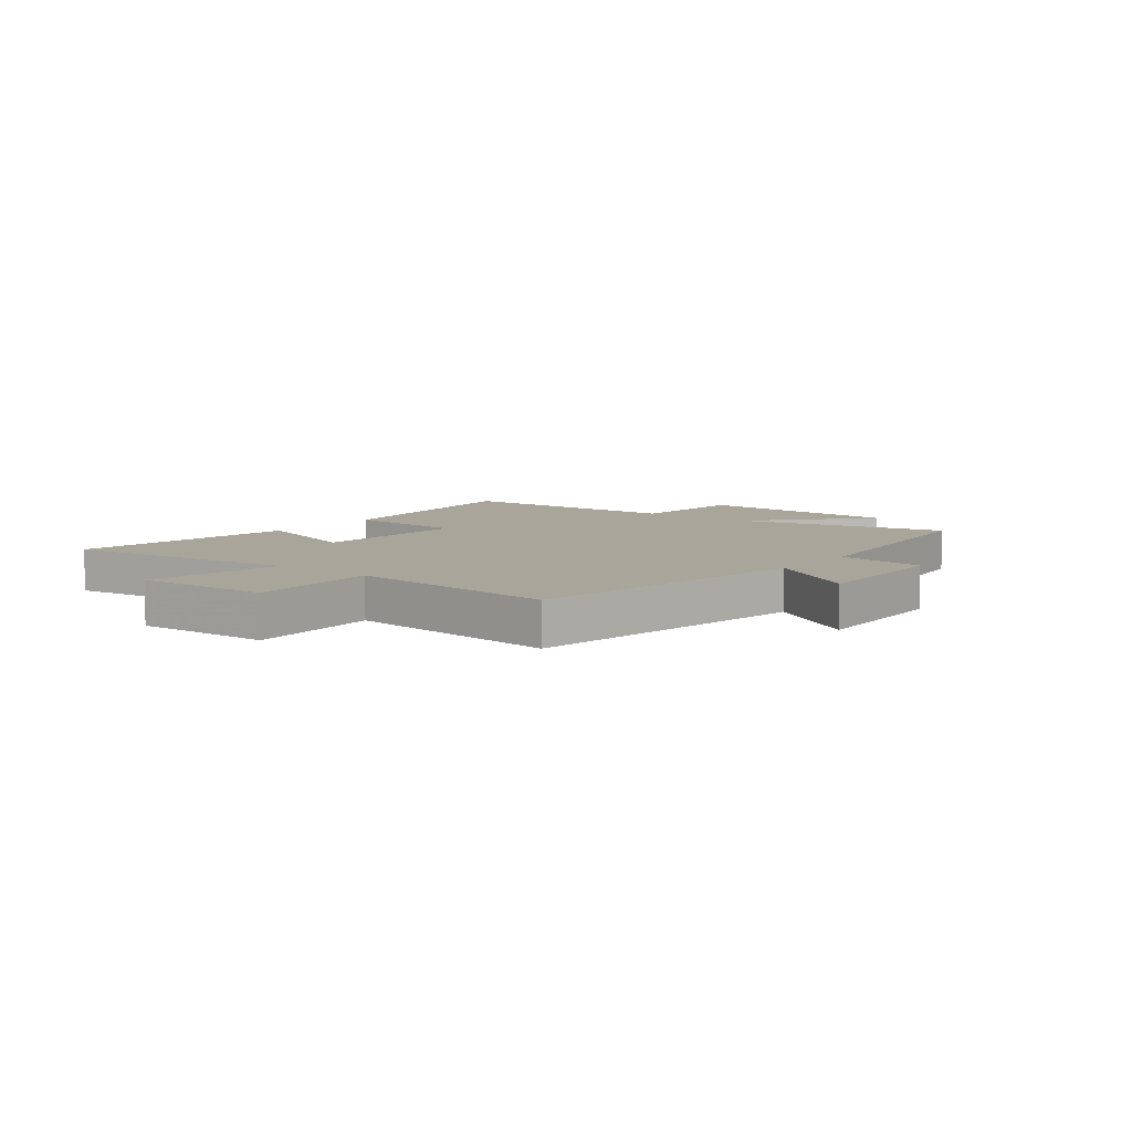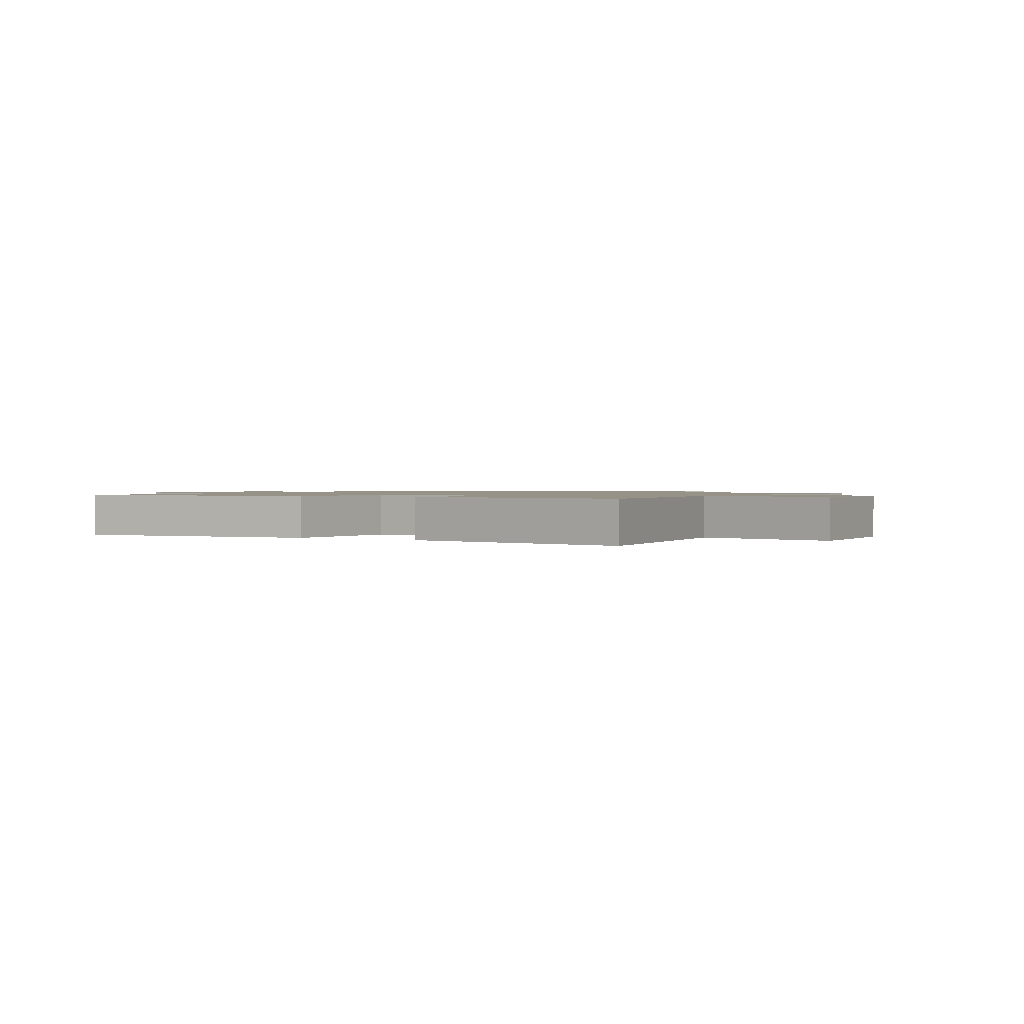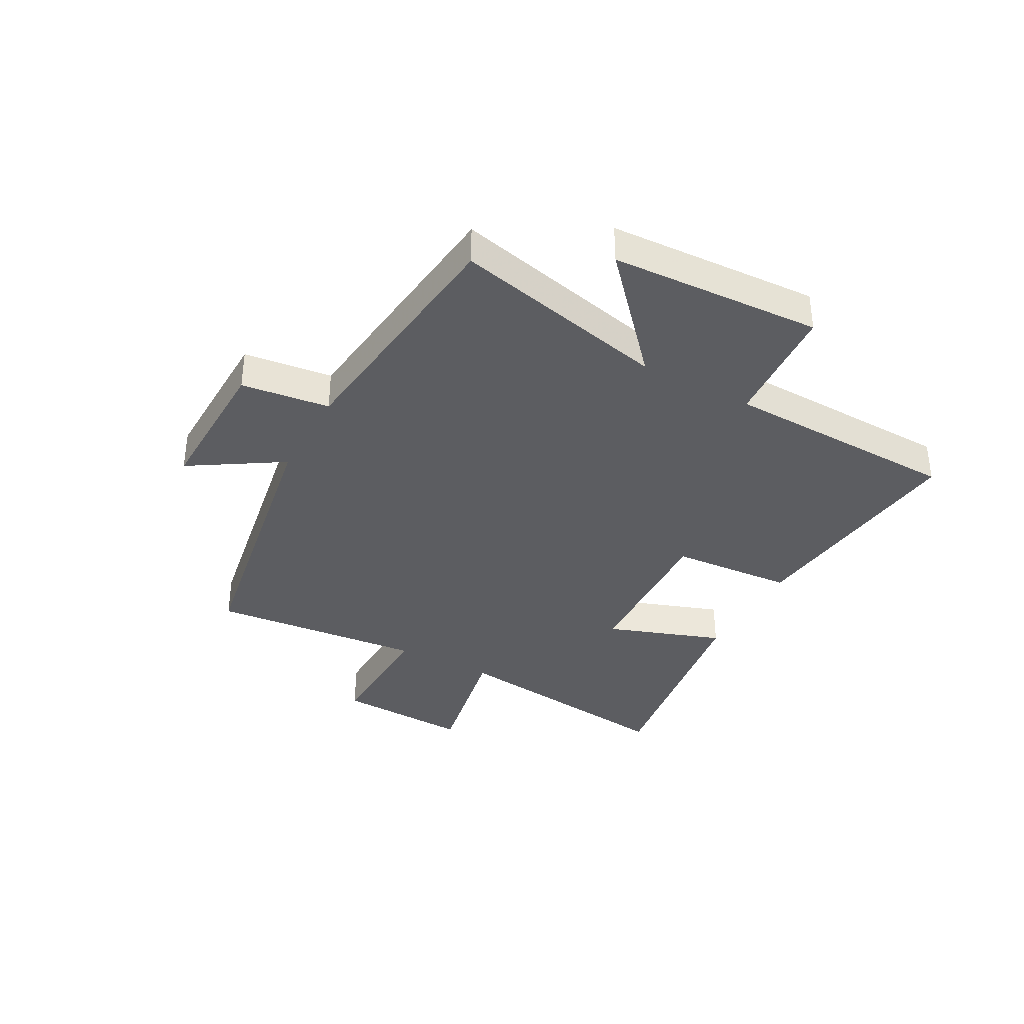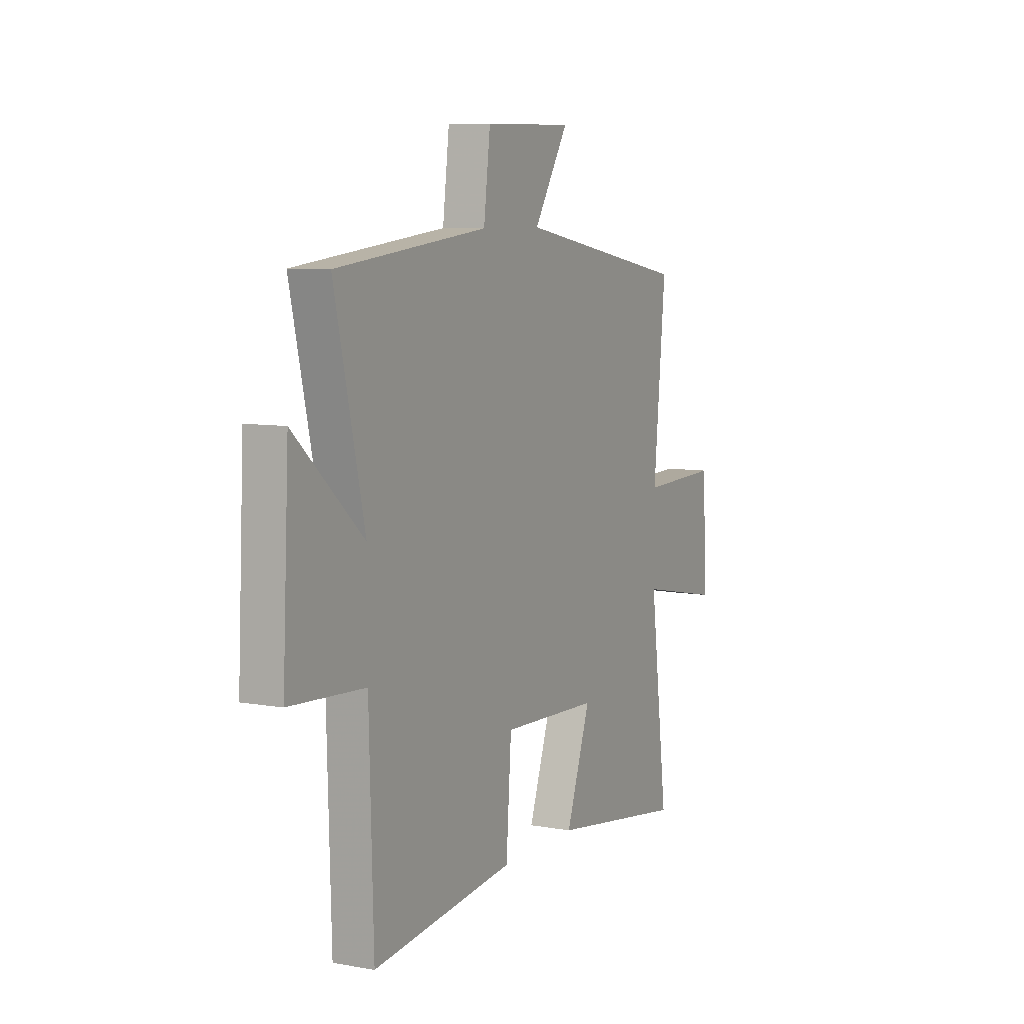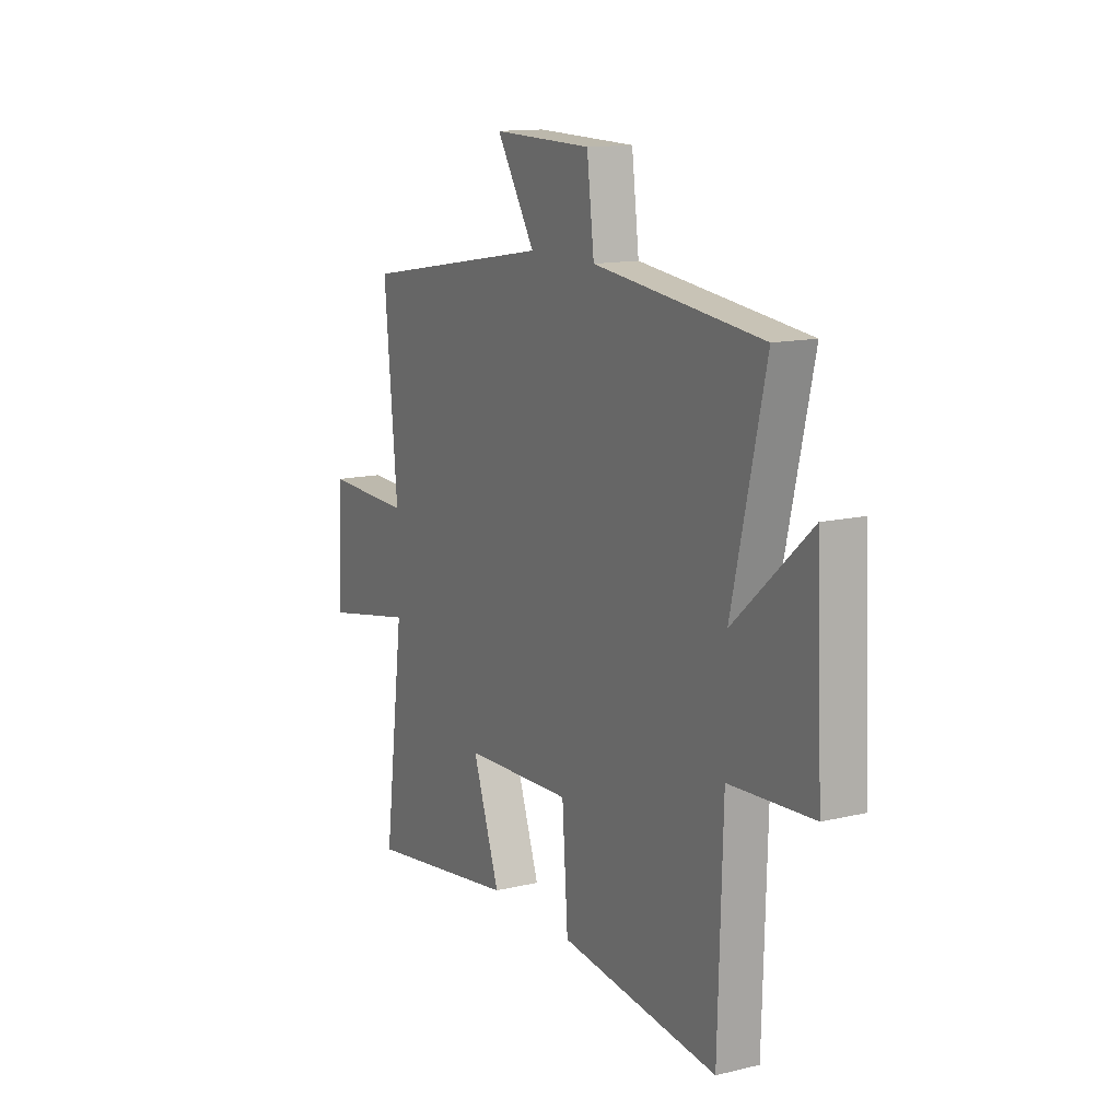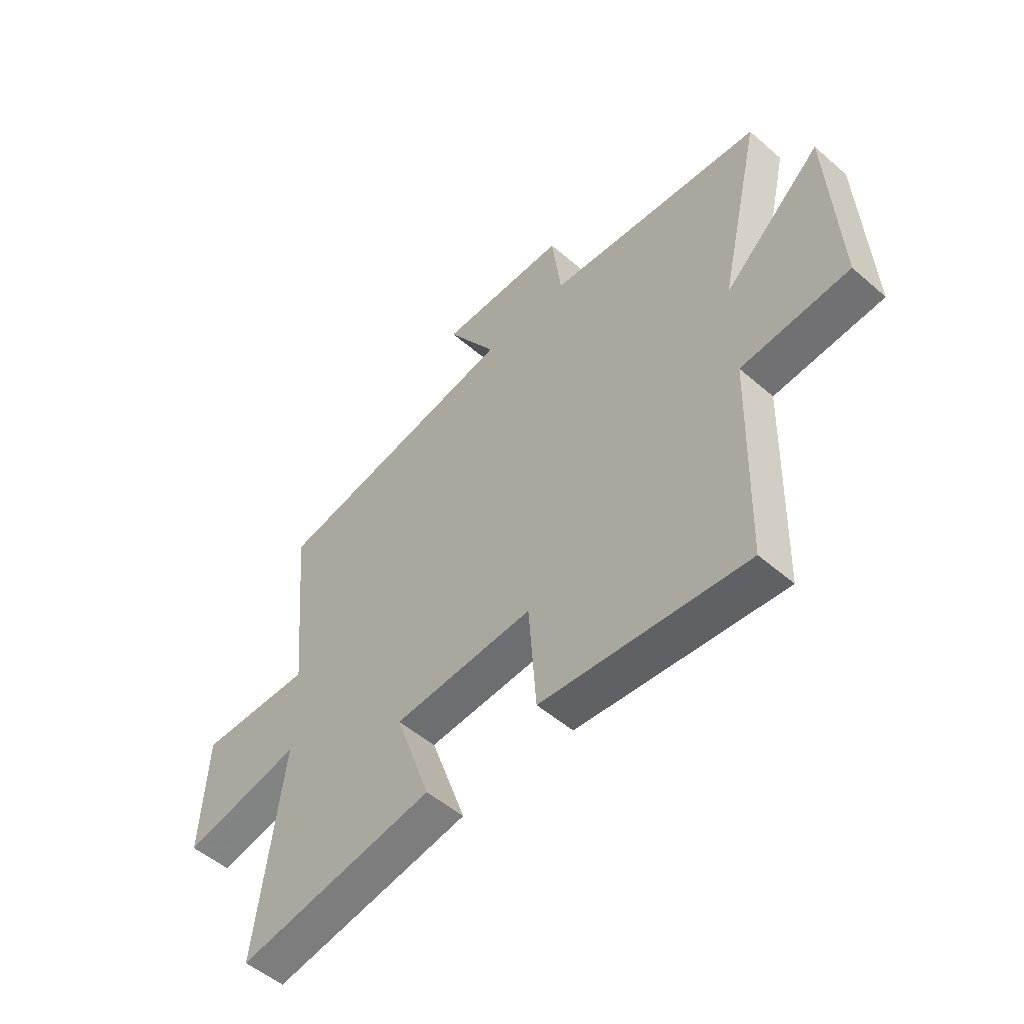
<metadata>
{"format":"obj","ext":"obj","renderer":"f3d","projection":"perspective","resolution":1024,"background":"white","views":[{"elev":7.5,"azim":-52.1,"up":"+Y"},{"elev":1.1,"azim":-149.7,"up":"+Y"},{"elev":-36.5,"azim":61.5,"up":"+Y"},{"elev":7.6,"azim":117.0,"up":"+Z"},{"elev":13.4,"azim":61.6,"up":"+Z"},{"elev":-52.4,"azim":47.1,"up":"+Z"}]}
</metadata>
<code>
v 0.587 0.07 0.45
v 0.5 0.07 0.072
v 0.699 0.07 0.25
v 0.717 0.07 -0.12
v 0.5 0.07 -0.134
v 0.488 0.07 -0.547
v 0.075 0.07 -0.5
v 0.06 0.07 -0.285
v -0.224 0.07 -0.297
v -0.153 0.07 -0.5
v -0.553 0.07 -0.56
v -0.5 0.07 -0.144
v -0.742 0.07 -0.191
v -0.73 0.07 0.045
v -0.5 0.07 0.038
v -0.535 0.07 0.413
v -0.03 0.07 0.5
v -0.131 0.07 0.661
v 0.129 0.07 0.655
v 0.148 0.07 0.5
v 0.587 0 0.45
v 0.5 0 0.072
v 0.699 0 0.25
v 0.717 0 -0.12
v 0.5 0 -0.134
v 0.488 0 -0.547
v 0.075 0 -0.5
v 0.06 0 -0.285
v -0.224 0 -0.297
v -0.153 0 -0.5
v -0.553 0 -0.56
v -0.5 0 -0.144
v -0.742 0 -0.191
v -0.73 0 0.045
v -0.5 0 0.038
v -0.535 0 0.413
v -0.03 0 0.5
v -0.131 0 0.661
v 0.129 0 0.655
v 0.148 0 0.5
f 17 18 19 20
f 20 1 2
f 17 20 2
f 16 17 2
f 15 16 2
f 12 13 14 15
f 12 15 2
f 9 10 11 12
f 8 9 12 2
f 7 8 2
f 6 7 2
f 5 6 2
f 2 3 4 5
f 40 39 38 37
f 22 21 40
f 22 40 37
f 22 37 36
f 22 36 35
f 35 34 33 32
f 22 35 32
f 32 31 30 29
f 22 32 29 28
f 22 28 27
f 22 27 26
f 22 26 25
f 25 24 23 22
f 1 21 22 2
f 2 22 23 3
f 3 23 24 4
f 4 24 25 5
f 5 25 26 6
f 6 26 27 7
f 7 27 28 8
f 8 28 29 9
f 9 29 30 10
f 10 30 31 11
f 11 31 32 12
f 12 32 33 13
f 13 33 34 14
f 14 34 35 15
f 15 35 36 16
f 16 36 37 17
f 17 37 38 18
f 18 38 39 19
f 19 39 40 20
f 20 40 21 1

</code>
